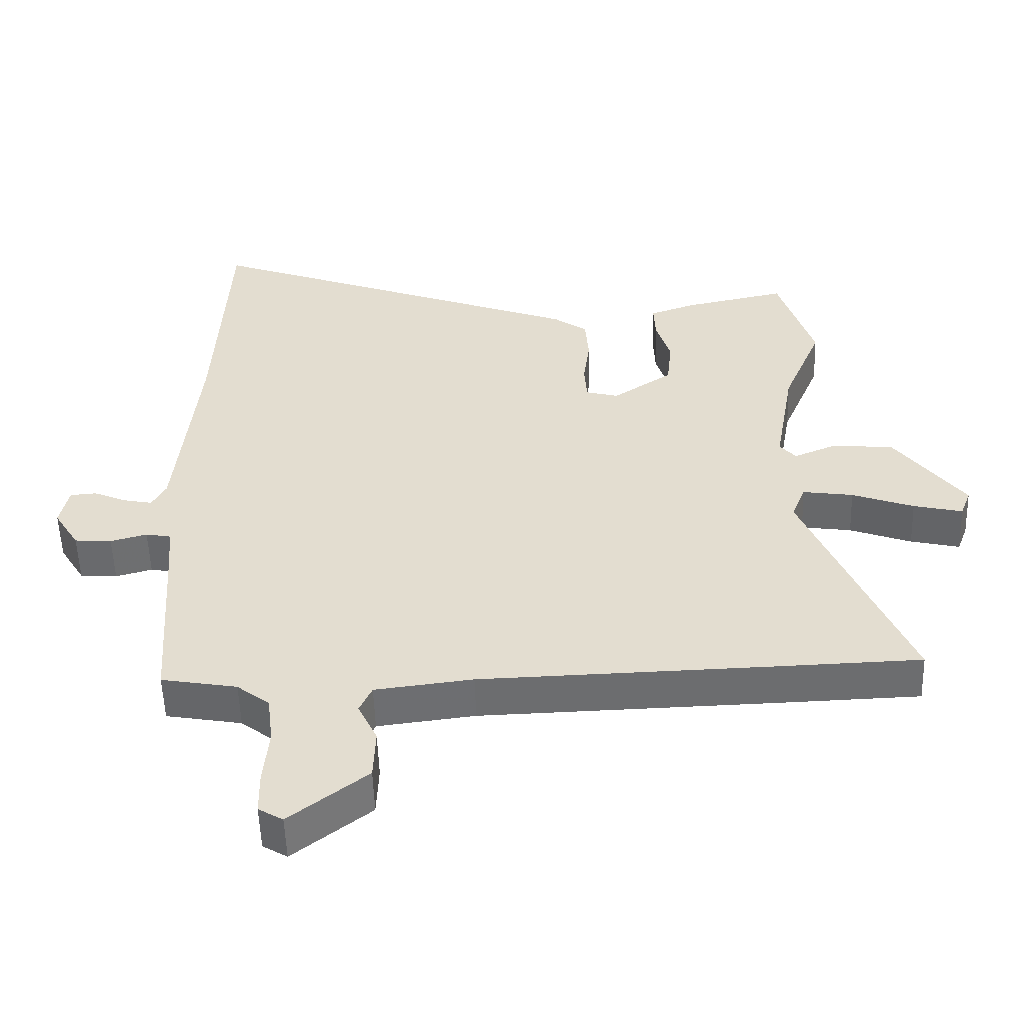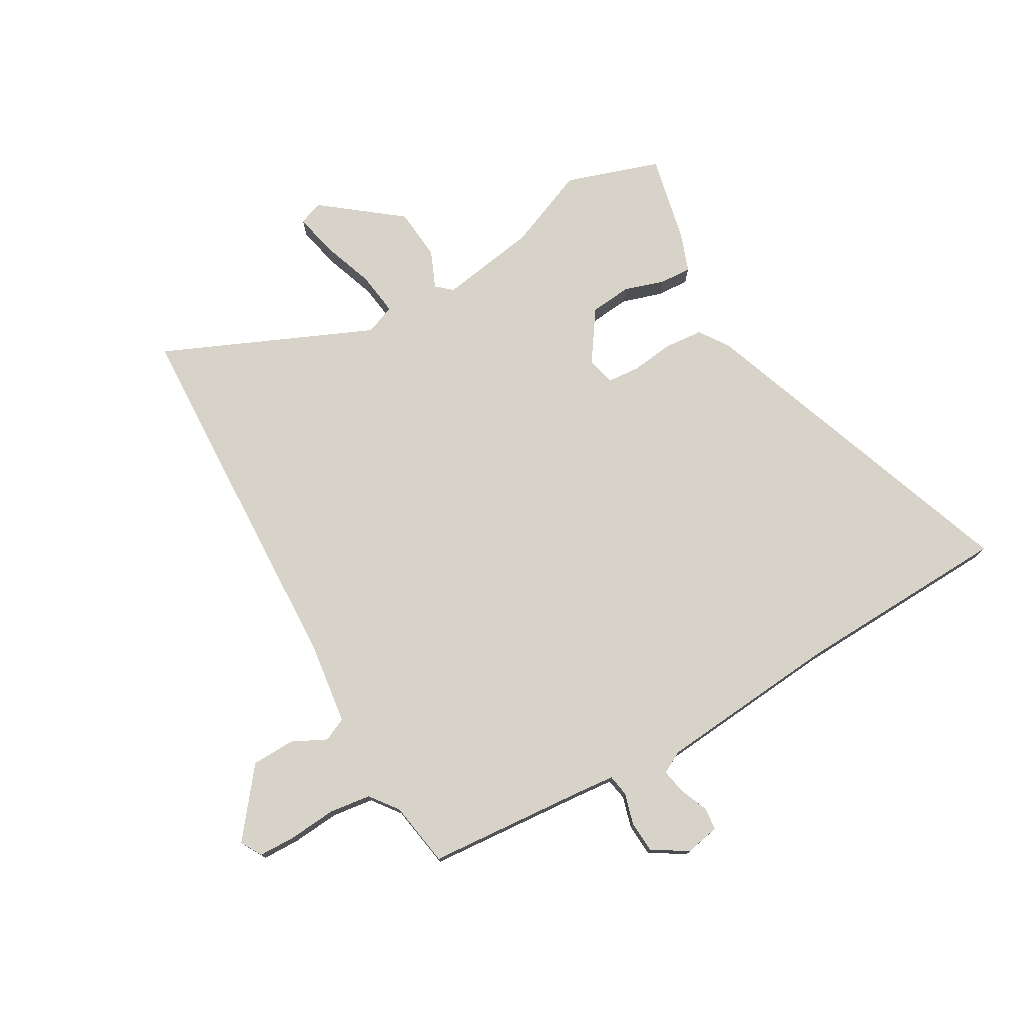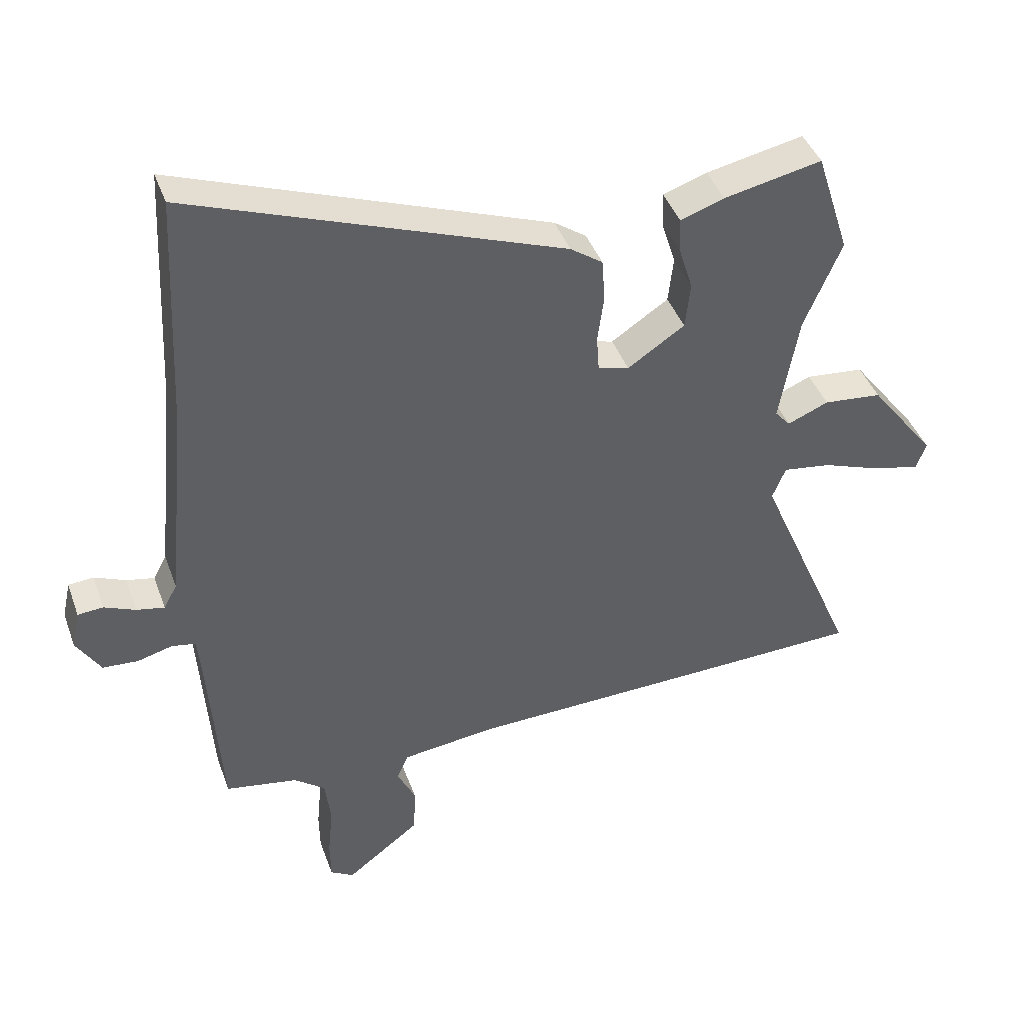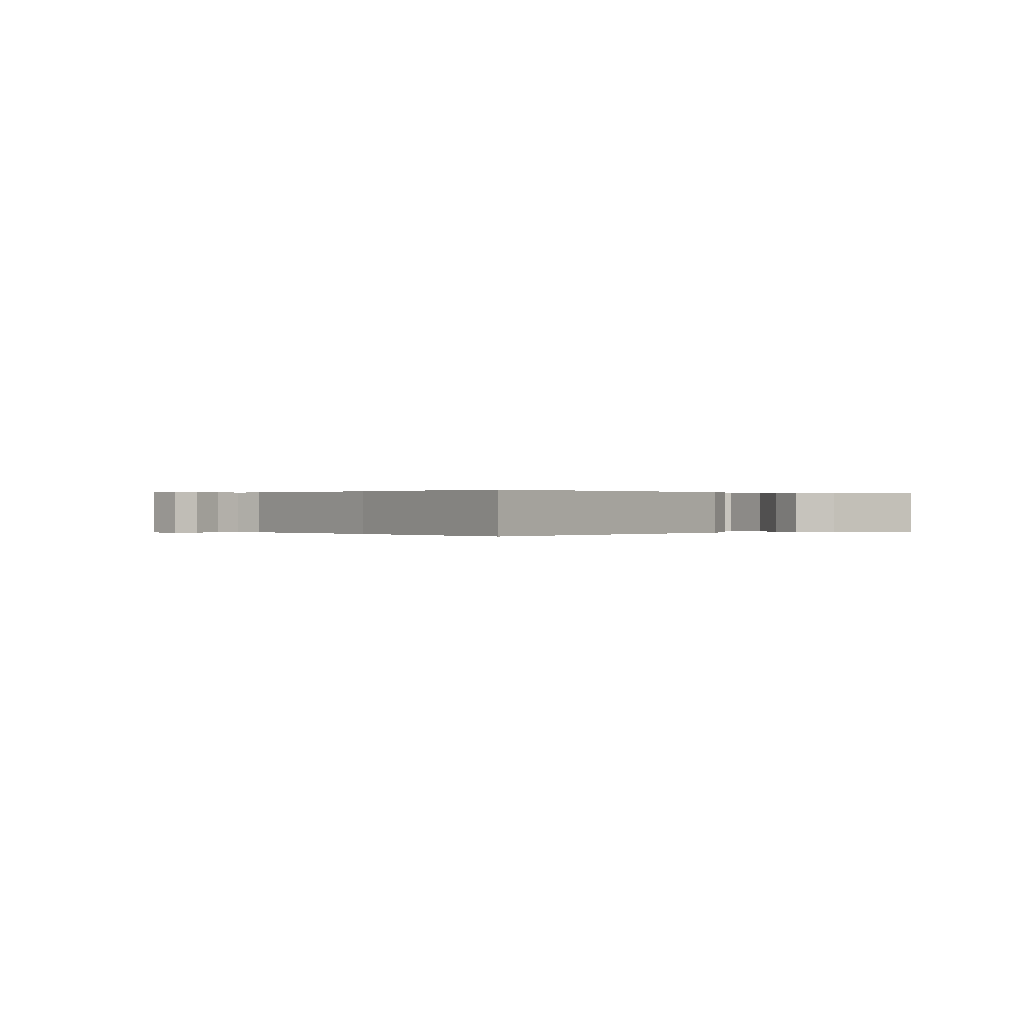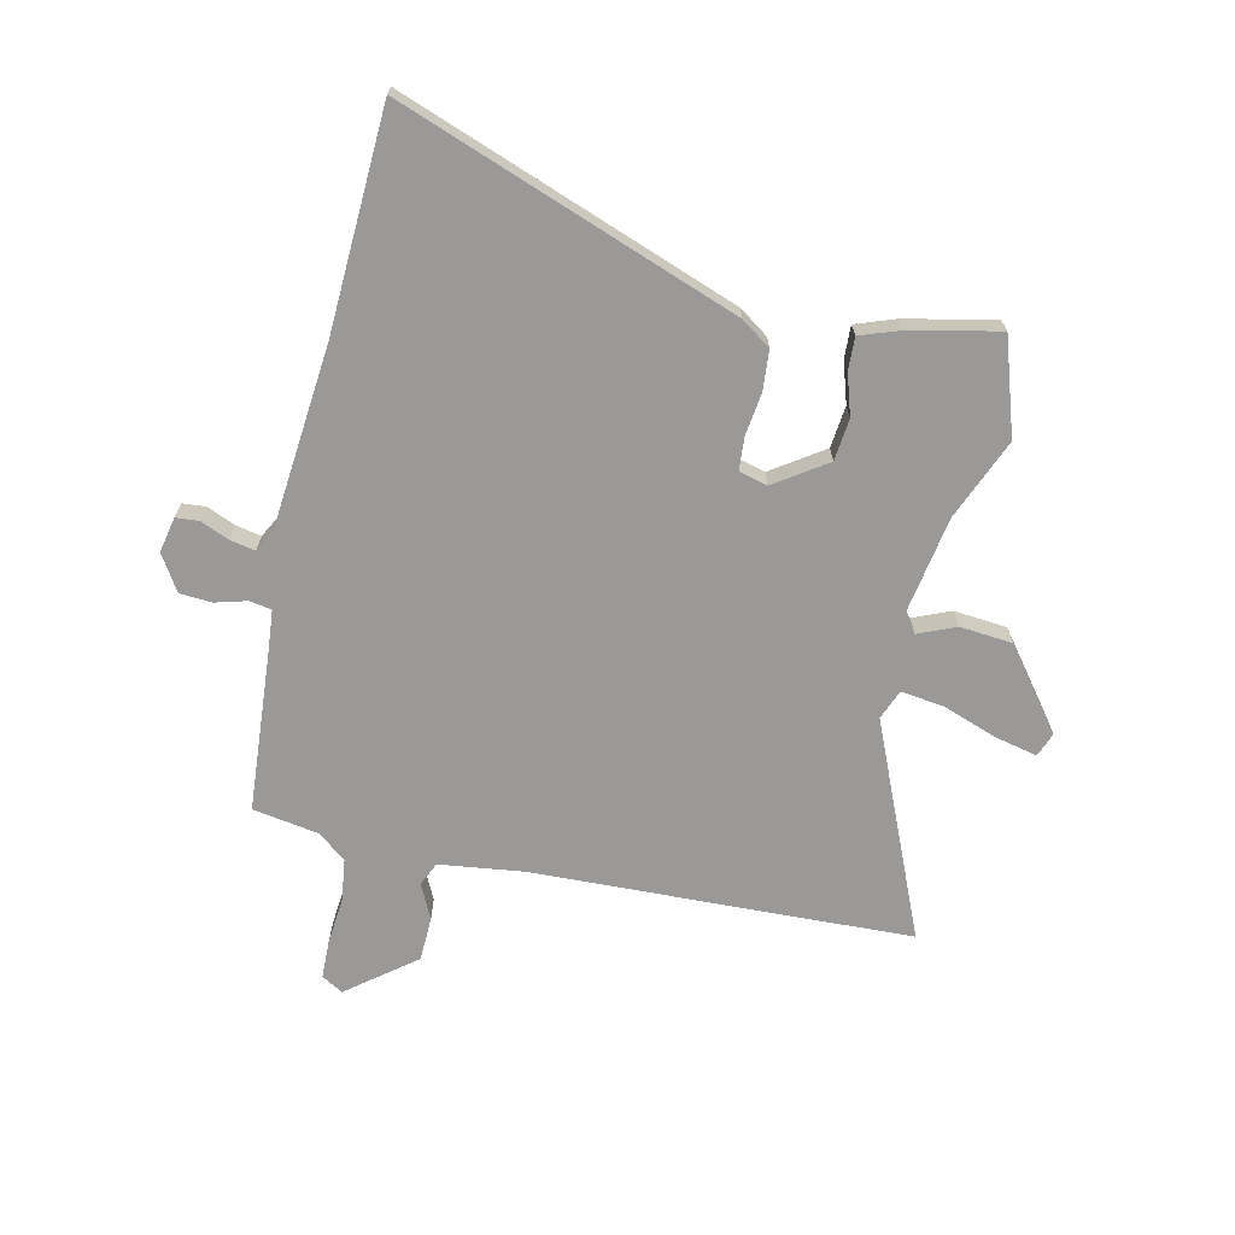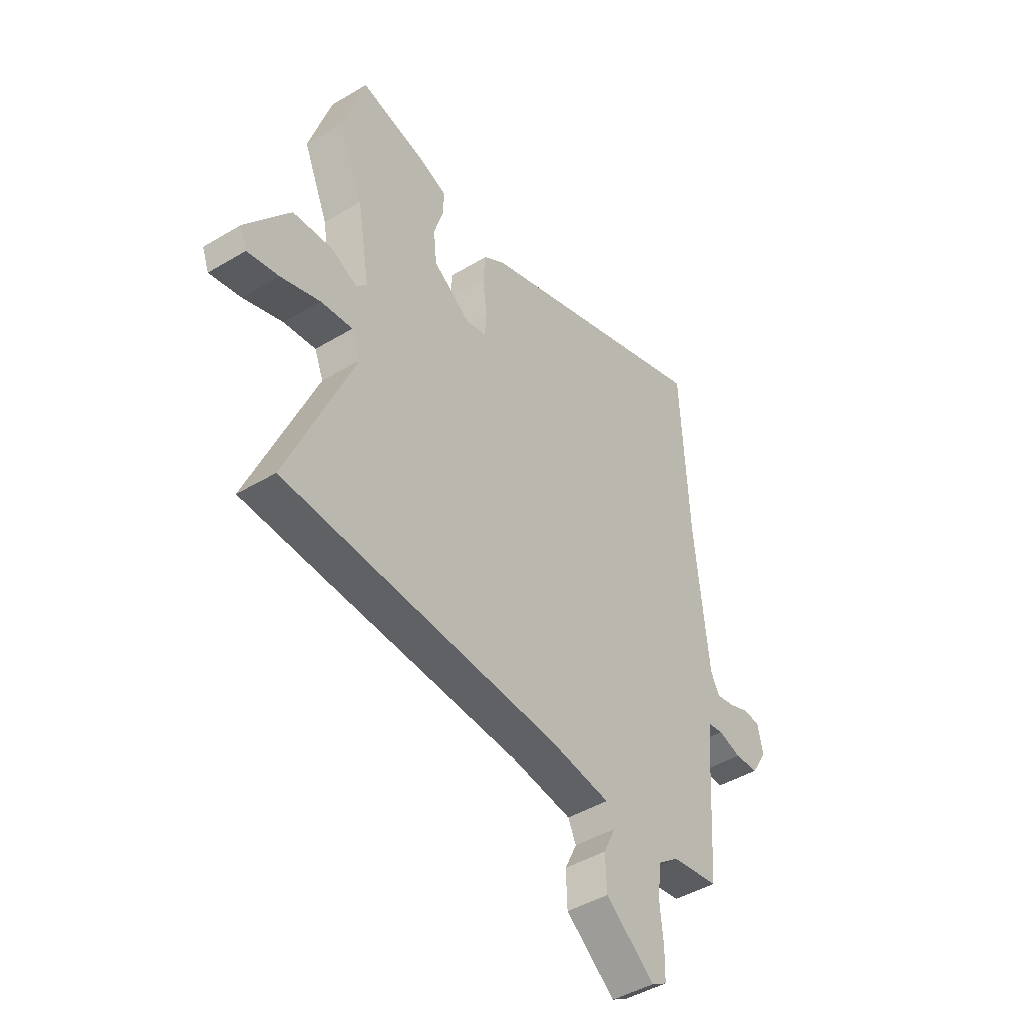
<metadata>
{"format":"obj","ext":"obj","renderer":"f3d","projection":"perspective","resolution":1024,"background":"white","views":[{"elev":-53.7,"azim":1.8,"up":"+Z"},{"elev":76.2,"azim":-119.2,"up":"+Y"},{"elev":42.0,"azim":-19.1,"up":"+Z"},{"elev":0.1,"azim":-33.0,"up":"+Y"},{"elev":-68.9,"azim":-12.3,"up":"+Y"},{"elev":-44.8,"azim":124.9,"up":"+Z"}]}
</metadata>
<code>
v 0.49 0.07 0.532
v 0.543 0.07 0.366
v 0.484 0.07 0.226
v 0.454 0.07 0.054
v 0.478 0.07 0.026
v 0.543 0.07 0.053
v 0.635 0.07 0.044
v 0.74 0.07 -0.094
v 0.724 0.07 -0.136
v 0.65 0.07 -0.119
v 0.557 0.07 -0.085
v 0.481 0.07 -0.074
v 0.46 0.07 -0.126
v 0.617 0.07 -0.496
v 0.407 0.07 -0.503
v -0.038 0.07 -0.516
v -0.185 0.07 -0.534
v -0.204 0.07 -0.575
v -0.175 0.07 -0.635
v -0.178 0.07 -0.712
v -0.295 0.07 -0.802
v -0.332 0.07 -0.78
v -0.333 0.07 -0.715
v -0.325 0.07 -0.631
v -0.334 0.07 -0.558
v -0.383 0.07 -0.52
v -0.497 0.07 -0.5
v -0.516 0.07 -0.221
v -0.522 0.07 -0.15
v -0.56 0.07 -0.143
v -0.615 0.07 -0.158
v -0.671 0.07 -0.154
v -0.709 0.07 -0.092
v -0.696 0.07 -0.031
v -0.656 0.07 -0.028
v -0.607 0.07 -0.049
v -0.563 0.07 -0.058
v -0.542 0.07 -0.019
v -0.51 0.07 0.301
v -0.491 0.07 0.682
v 0.094 0.07 0.465
v 0.145 0.07 0.429
v 0.15 0.07 0.361
v 0.14 0.07 0.286
v 0.144 0.07 0.229
v 0.193 0.07 0.216
v 0.283 0.07 0.276
v 0.291 0.07 0.349
v 0.269 0.07 0.42
v 0.267 0.07 0.476
v 0.336 0.07 0.5
v 0.49 0 0.532
v 0.543 0 0.366
v 0.484 0 0.226
v 0.454 0 0.054
v 0.478 0 0.026
v 0.543 0 0.053
v 0.635 0 0.044
v 0.74 0 -0.094
v 0.724 0 -0.136
v 0.65 0 -0.119
v 0.557 0 -0.085
v 0.481 0 -0.074
v 0.46 0 -0.126
v 0.617 0 -0.496
v 0.407 0 -0.503
v -0.038 0 -0.516
v -0.185 0 -0.534
v -0.204 0 -0.575
v -0.175 0 -0.635
v -0.178 0 -0.712
v -0.295 0 -0.802
v -0.332 0 -0.78
v -0.333 0 -0.715
v -0.325 0 -0.631
v -0.334 0 -0.558
v -0.383 0 -0.52
v -0.497 0 -0.5
v -0.516 0 -0.221
v -0.522 0 -0.15
v -0.56 0 -0.143
v -0.615 0 -0.158
v -0.671 0 -0.154
v -0.709 0 -0.092
v -0.696 0 -0.031
v -0.656 0 -0.028
v -0.607 0 -0.049
v -0.563 0 -0.058
v -0.542 0 -0.019
v -0.51 0 0.301
v -0.491 0 0.682
v 0.094 0 0.465
v 0.145 0 0.429
v 0.15 0 0.361
v 0.14 0 0.286
v 0.144 0 0.229
v 0.193 0 0.216
v 0.283 0 0.276
v 0.291 0 0.349
v 0.269 0 0.42
v 0.267 0 0.476
v 0.336 0 0.5
f 1 2 3
f 51 1 3
f 50 51 3
f 49 50 3
f 48 49 3
f 47 48 3 4
f 46 47 4
f 45 46 4 5
f 42 43 44
f 41 42 44
f 40 41 44
f 39 40 44
f 38 39 44 45
f 37 38 45 5
f 34 35 36
f 33 34 36
f 32 33 36
f 31 32 36
f 30 31 36
f 29 30 36 37
f 26 27 28
f 25 26 28 29
f 22 23 24
f 21 22 24
f 20 21 24
f 19 20 24
f 18 19 24
f 17 18 24 25
f 13 14 15 16
f 12 13 16 17
f 9 10 11
f 8 9 11
f 7 8 11
f 6 7 11
f 5 6 11
f 5 11 12
f 25 29 37
f 17 25 37
f 12 17 37
f 5 12 37
f 54 53 52
f 54 52 102
f 54 102 101
f 54 101 100
f 54 100 99
f 55 54 99 98
f 55 98 97
f 56 55 97 96
f 95 94 93
f 95 93 92
f 95 92 91
f 95 91 90
f 96 95 90 89
f 56 96 89 88
f 87 86 85
f 87 85 84
f 87 84 83
f 87 83 82
f 87 82 81
f 88 87 81 80
f 79 78 77
f 80 79 77 76
f 75 74 73
f 75 73 72
f 75 72 71
f 75 71 70
f 75 70 69
f 76 75 69 68
f 67 66 65 64
f 68 67 64 63
f 62 61 60
f 62 60 59
f 62 59 58
f 62 58 57
f 62 57 56
f 63 62 56
f 88 80 76
f 88 76 68
f 88 68 63
f 88 63 56
f 1 52 53 2
f 2 53 54 3
f 3 54 55 4
f 4 55 56 5
f 5 56 57 6
f 6 57 58 7
f 7 58 59 8
f 8 59 60 9
f 9 60 61 10
f 10 61 62 11
f 11 62 63 12
f 12 63 64 13
f 13 64 65 14
f 14 65 66 15
f 15 66 67 16
f 16 67 68 17
f 17 68 69 18
f 18 69 70 19
f 19 70 71 20
f 20 71 72 21
f 21 72 73 22
f 22 73 74 23
f 23 74 75 24
f 24 75 76 25
f 25 76 77 26
f 26 77 78 27
f 27 78 79 28
f 28 79 80 29
f 29 80 81 30
f 30 81 82 31
f 31 82 83 32
f 32 83 84 33
f 33 84 85 34
f 34 85 86 35
f 35 86 87 36
f 36 87 88 37
f 37 88 89 38
f 38 89 90 39
f 39 90 91 40
f 40 91 92 41
f 41 92 93 42
f 42 93 94 43
f 43 94 95 44
f 44 95 96 45
f 45 96 97 46
f 46 97 98 47
f 47 98 99 48
f 48 99 100 49
f 49 100 101 50
f 50 101 102 51
f 51 102 52 1

</code>
